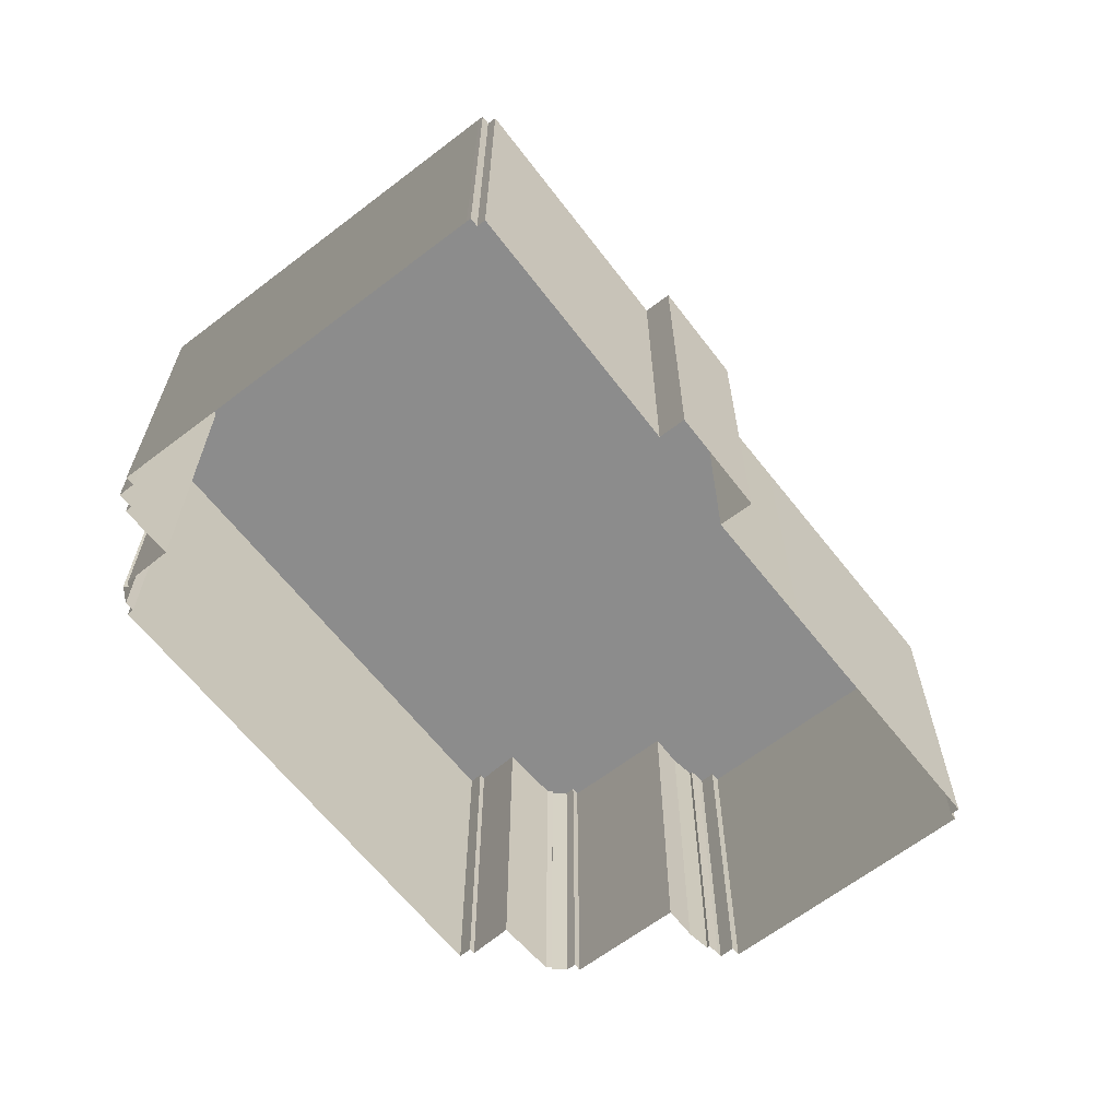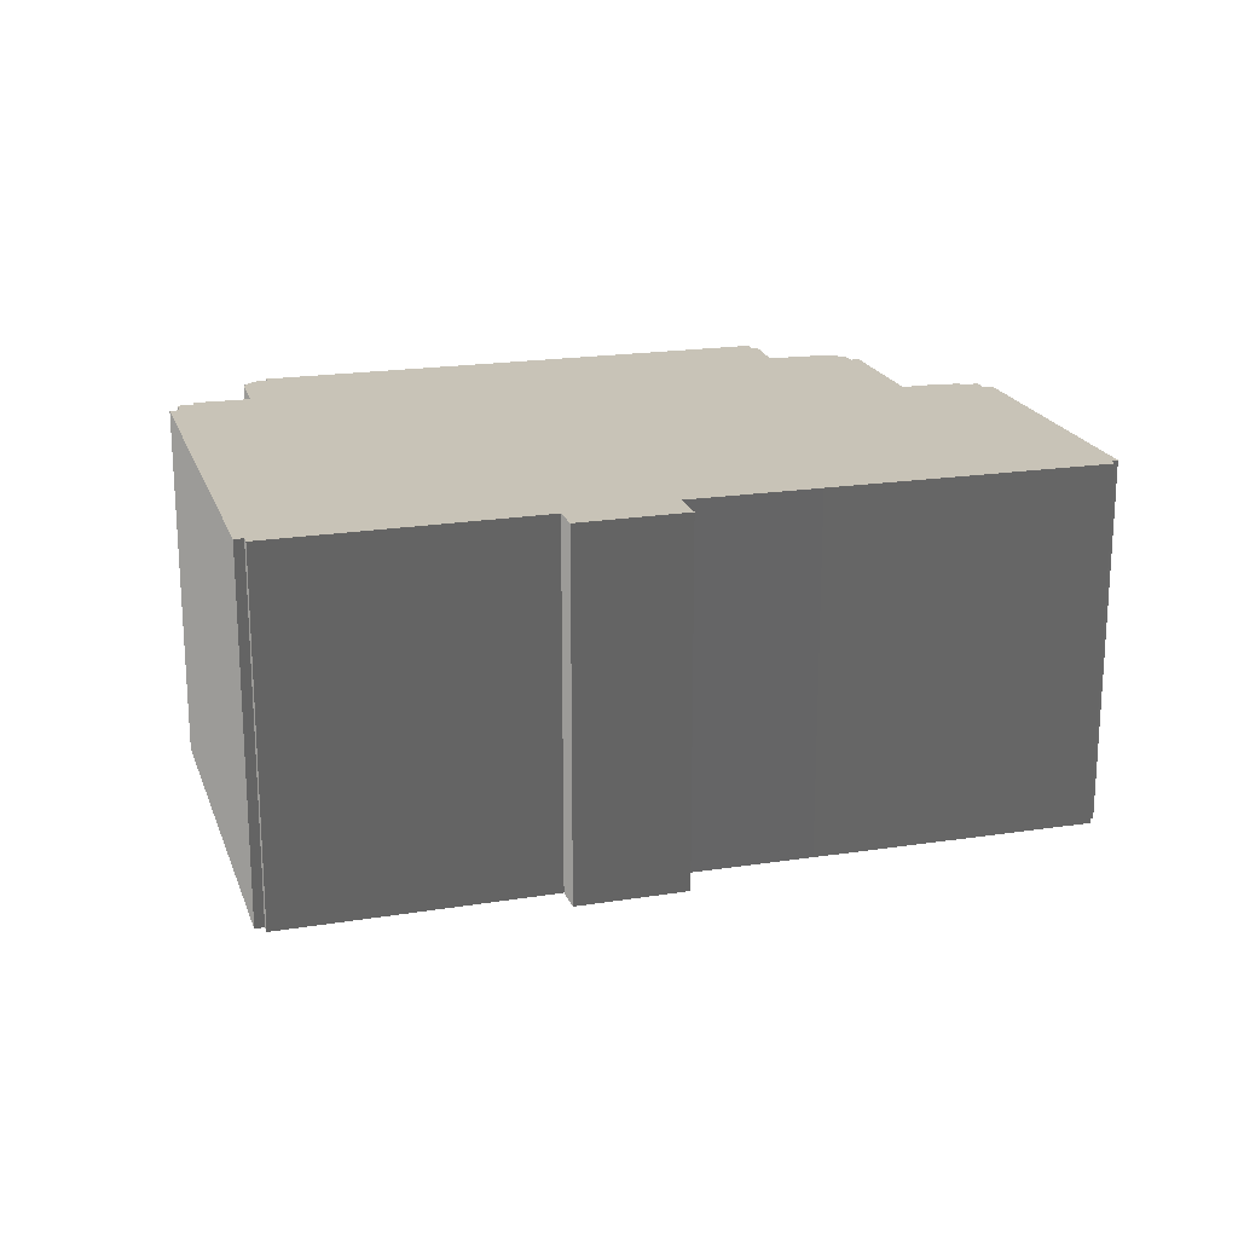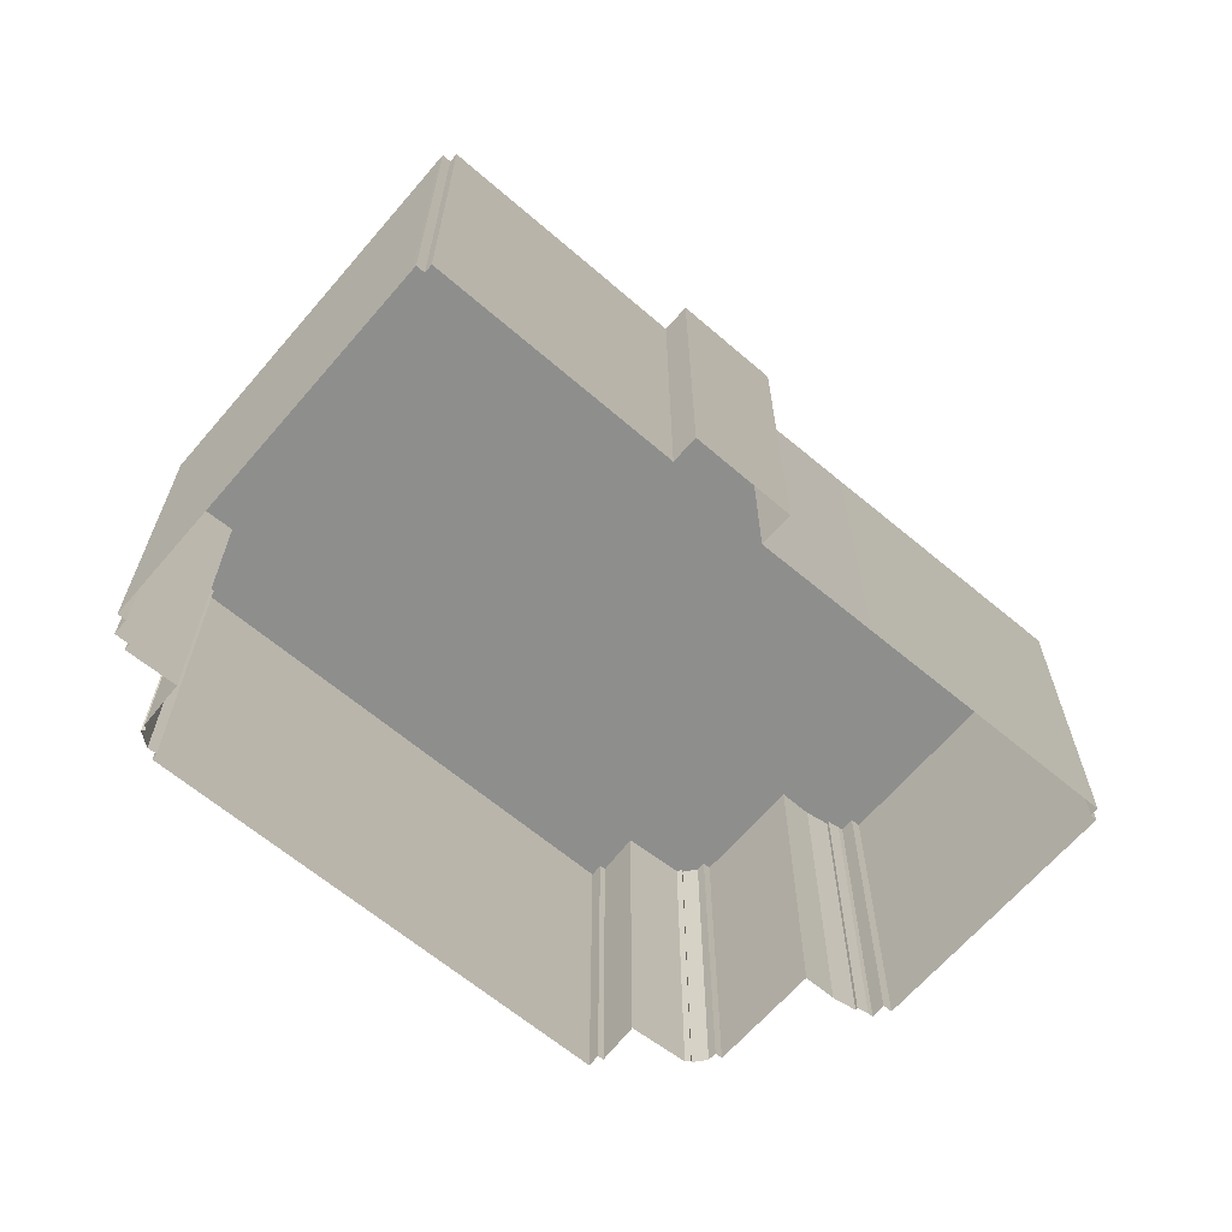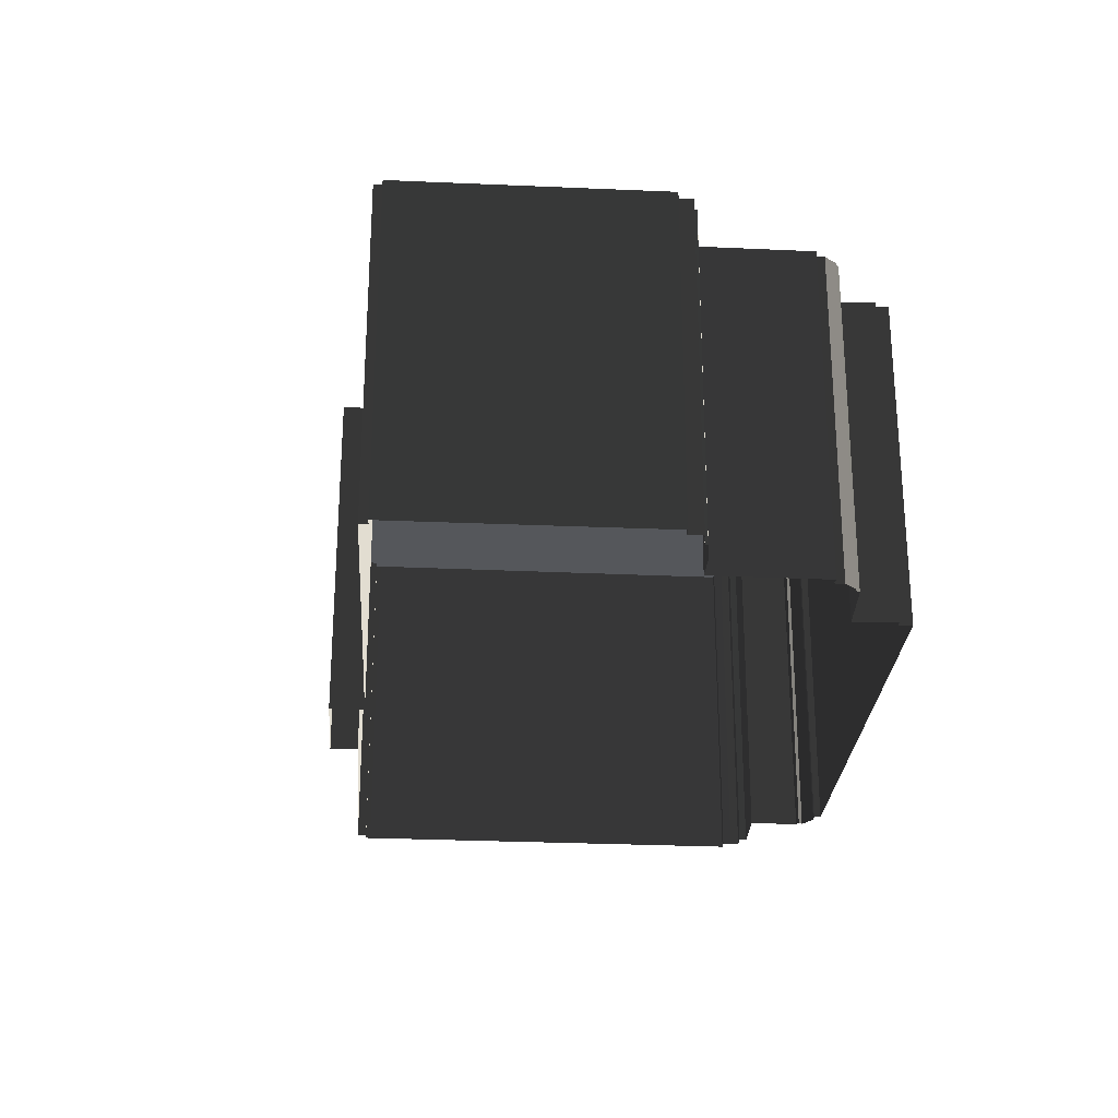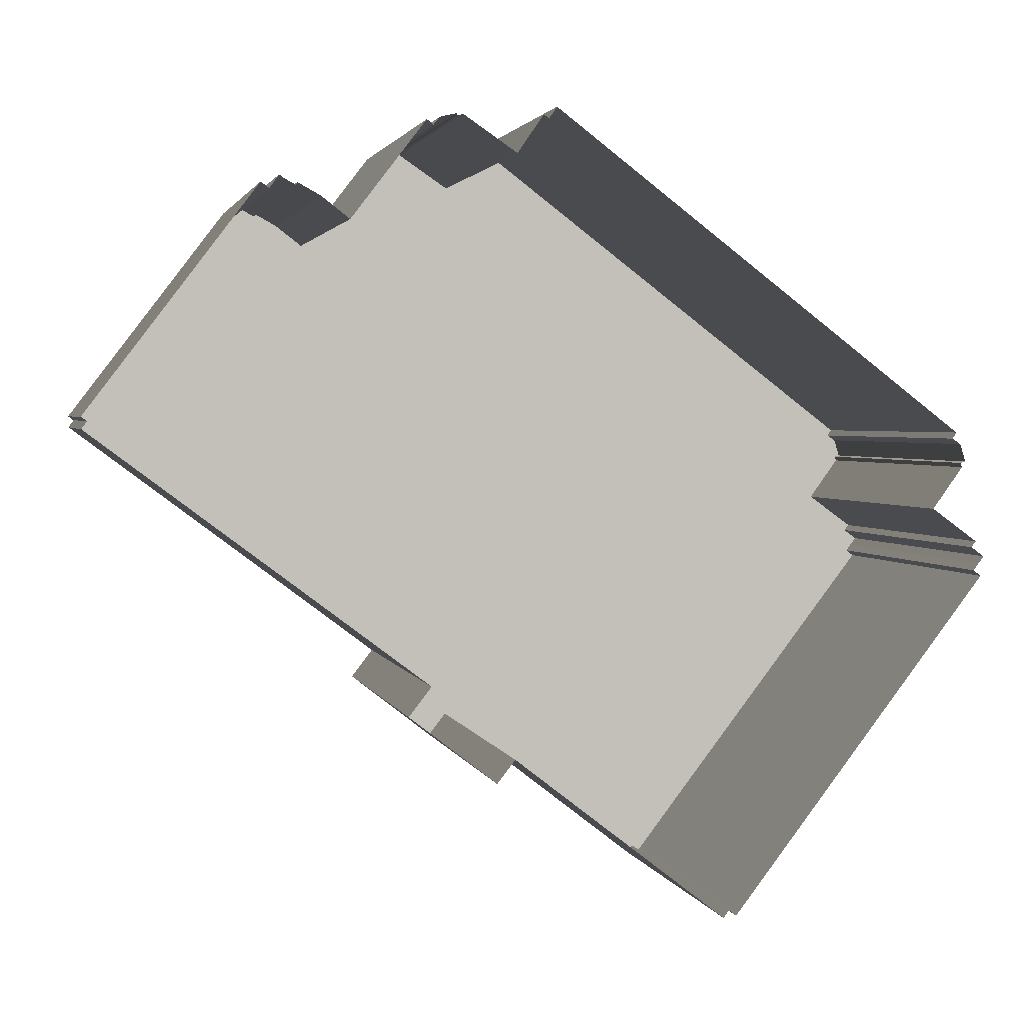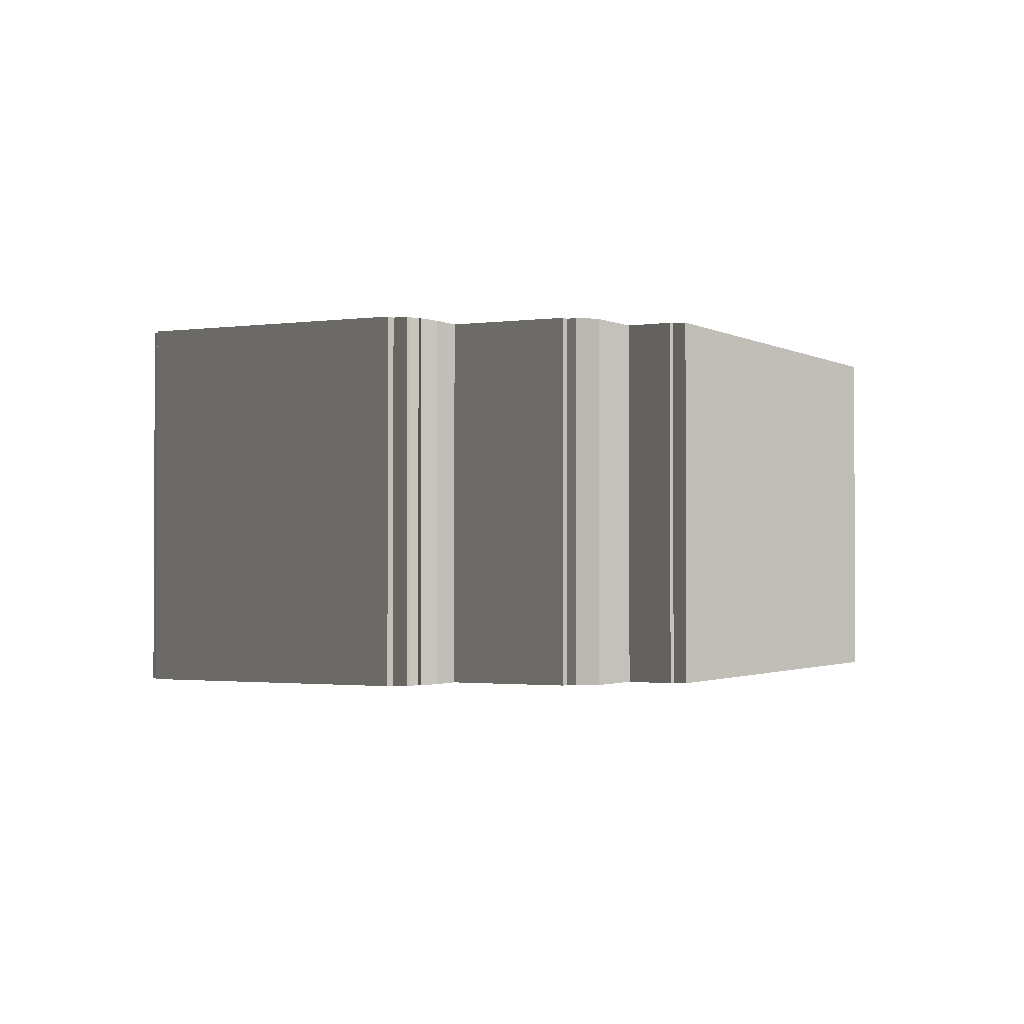
<metadata>
{"format":"obj","ext":"obj","renderer":"f3d","projection":"perspective","resolution":1024,"background":"white","views":[{"elev":-64.2,"azim":165.2,"up":"+Y"},{"elev":19.8,"azim":-158.9,"up":"+Y"},{"elev":-64.9,"azim":176.9,"up":"+Y"},{"elev":-26.7,"azim":-56.6,"up":"+Y"},{"elev":2.4,"azim":-12.7,"up":"+Z"},{"elev":-1.5,"azim":-25.0,"up":"+Y"}]}
</metadata>
<code>
v  -0.17 0 18.93
v  0.21 0 19.5
v  -0.17 17.5 18.93
v  0.21 17.5 19.5
v  -0.44 0 19.11
v  -0.44 17.5 19.11
v  -1.7 0 17.26
v  -1.7 17.5 17.26
v  -4.3 0 19.02
v  -4.3 17.5 19.02
v  -4.59 0 18.95
v  -4.59 17.5 18.95
v  -4.62 0 19.05
v  -4.62 17.5 19.05
v  -5.42 0 18.86
v  -5.42 17.5 18.86
v  -5.72 0 18.49
v  -5.72 17.5 18.49
v  -6.04 0 18.74
v  -6.04 17.5 18.74
v  -9.65 0 14.04
v  -9.65 17.5 14.04
v  -11 0 15.07
v  -11 17.5 15.07
v  -12.11 0 15.69
v  -12.11 17.5 15.69
v  -12.18 0 15.55
v  -12.18 17.5 15.55
v  -12.72 0 15.86
v  -12.72 17.5 15.86
v  -12.95 0 16.01
v  -12.95 17.5 16.01
v  -13.4 0 15.38
v  -13.4 17.5 15.38
v  -13.8 0 15.68
v  -13.8 17.5 15.68
v  -22.01 0 4.885
v  -22.01 17.5 4.885
v  -21.73 0 4.685
v  -21.73 17.5 4.685
v  -21.99 0 4.315
v  -21.99 17.5 4.315
v  -10.98 0 -3.955
v  -10.98 17.5 -3.955
v  -5.85 0 -7.825
v  -5.85 17.5 -7.825
v  -6.95 0 -9.235
v  -6.95 17.5 -9.235
v  -2.69 0 -12.54
v  -2.69 17.5 -12.54
v  -1.81 0 -11.41
v  -1.81 17.5 -11.41
v  8.58 0 -19.5
v  8.58 17.5 -19.5
v  8.86 0 -19.14
v  8.86 17.5 -19.14
v  9.22 0 -19.42
v  9.22 17.5 -19.42
v  9.37 0 -19.23
v  9.37 17.5 -19.23
v  21.86 0 -3.015
v  21.86 17.5 -3.015
v  21.49 0 -2.735
v  21.49 17.5 -2.735
v  21.75 0 -2.395
v  21.75 17.5 -2.395
v  22.01 0 -2.045
v  22.01 17.5 -2.045
v  21.37 0 -1.585
v  21.37 17.5 -1.585
v  21.59 0 -1.295
v  21.59 17.5 -1.295
v  19.34 0 0.335
v  19.34 17.5 0.335
v  20.83 0 2.385
v  20.83 17.5 2.385
v  20.76 0 2.595
v  20.76 17.5 2.595
v  21 0 2.665
v  21 17.5 2.665
v  20.73 0 3.525
v  20.73 17.5 3.525
v  20.32 0 3.795
v  20.32 17.5 3.795
v  20.52 0 4.095
v  20.52 17.5 4.095
g BuildingMaster_1977193987474463534900000000_0
f 1 2 3
f 2 4 3
f 5 1 6
f 1 3 6
f 7 5 8
f 5 6 8
f 9 7 10
f 7 8 10
f 11 9 12
f 9 10 12
f 13 11 14
f 11 12 14
f 15 13 16
f 13 14 16
f 17 15 18
f 15 16 18
f 19 17 20
f 17 18 20
f 21 19 22
f 19 20 22
f 23 21 24
f 21 22 24
f 25 23 26
f 23 24 26
f 27 25 28
f 25 26 28
f 29 27 30
f 27 28 30
f 31 29 32
f 29 30 32
f 33 31 34
f 31 32 34
f 35 33 36
f 33 34 36
f 37 35 38
f 35 36 38
f 39 37 40
f 37 38 40
f 41 39 42
f 39 40 42
f 43 41 44
f 41 42 44
f 45 43 46
f 43 44 46
f 47 45 48
f 45 46 48
f 49 47 50
f 47 48 50
f 51 49 52
f 49 50 52
f 53 51 54
f 51 52 54
f 55 53 56
f 53 54 56
f 57 55 58
f 55 56 58
f 59 57 60
f 57 58 60
f 61 59 62
f 59 60 62
f 63 61 64
f 61 62 64
f 65 63 66
f 63 64 66
f 67 65 68
f 65 66 68
f 69 67 70
f 67 68 70
f 71 69 72
f 69 70 72
f 73 71 74
f 71 72 74
f 75 73 76
f 73 74 76
f 77 75 78
f 75 76 78
f 79 77 80
f 77 78 80
f 81 79 82
f 79 80 82
f 83 81 84
f 81 82 84
f 85 83 86
f 83 84 86
f 2 85 4
f 85 86 4
g BuildingMaster_1977193987474463534900000000_1
f 60 64 62
f 68 66 70
f 70 66 64
f 74 70 64
f 60 56 64
f 58 56 60
f 64 56 74
f 56 52 74
f 74 72 70
f 74 78 76
f 80 78 82
f 84 82 78
f 8 84 74
f 78 74 84
f 74 46 8
f 3 84 8
f 3 4 86
f 8 6 3
f 84 3 86
f 52 56 54
f 48 52 50
f 22 8 44
f 52 48 46
f 44 8 46
f 8 22 18
f 40 44 42
f 40 34 22
f 22 34 24
f 40 36 34
f 38 36 40
f 28 24 34
f 44 40 22
f 12 18 16
f 12 10 8
f 16 14 12
f 8 18 12
f 22 20 18
f 30 28 34
f 32 30 34
f 24 28 26
f 52 46 74

</code>
